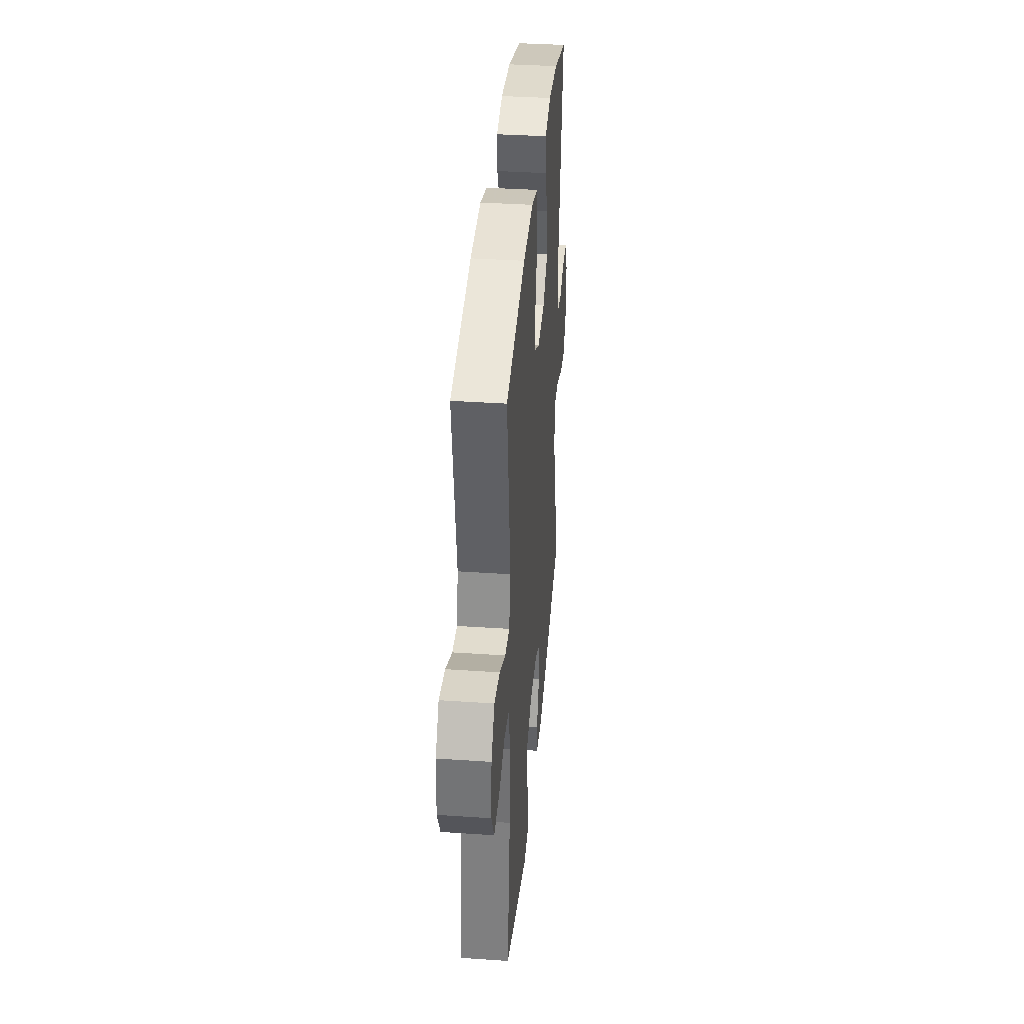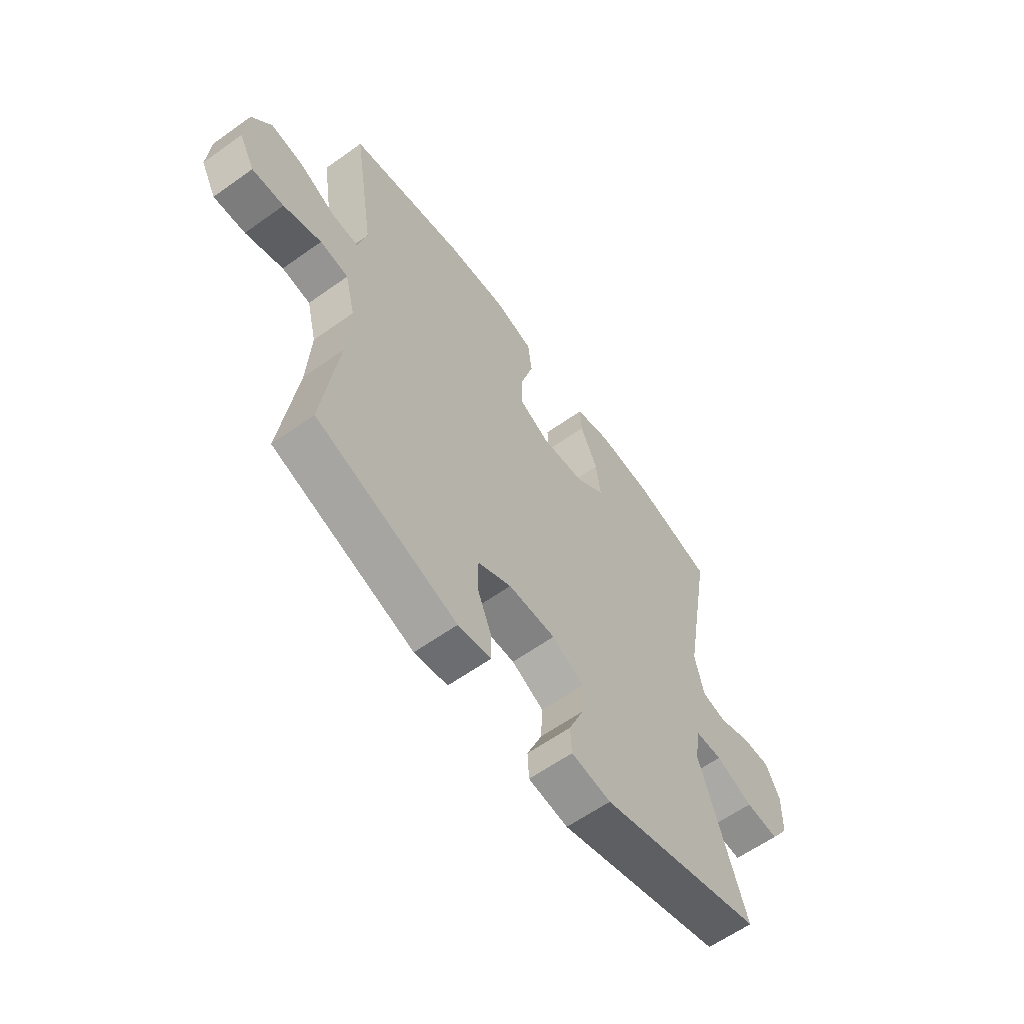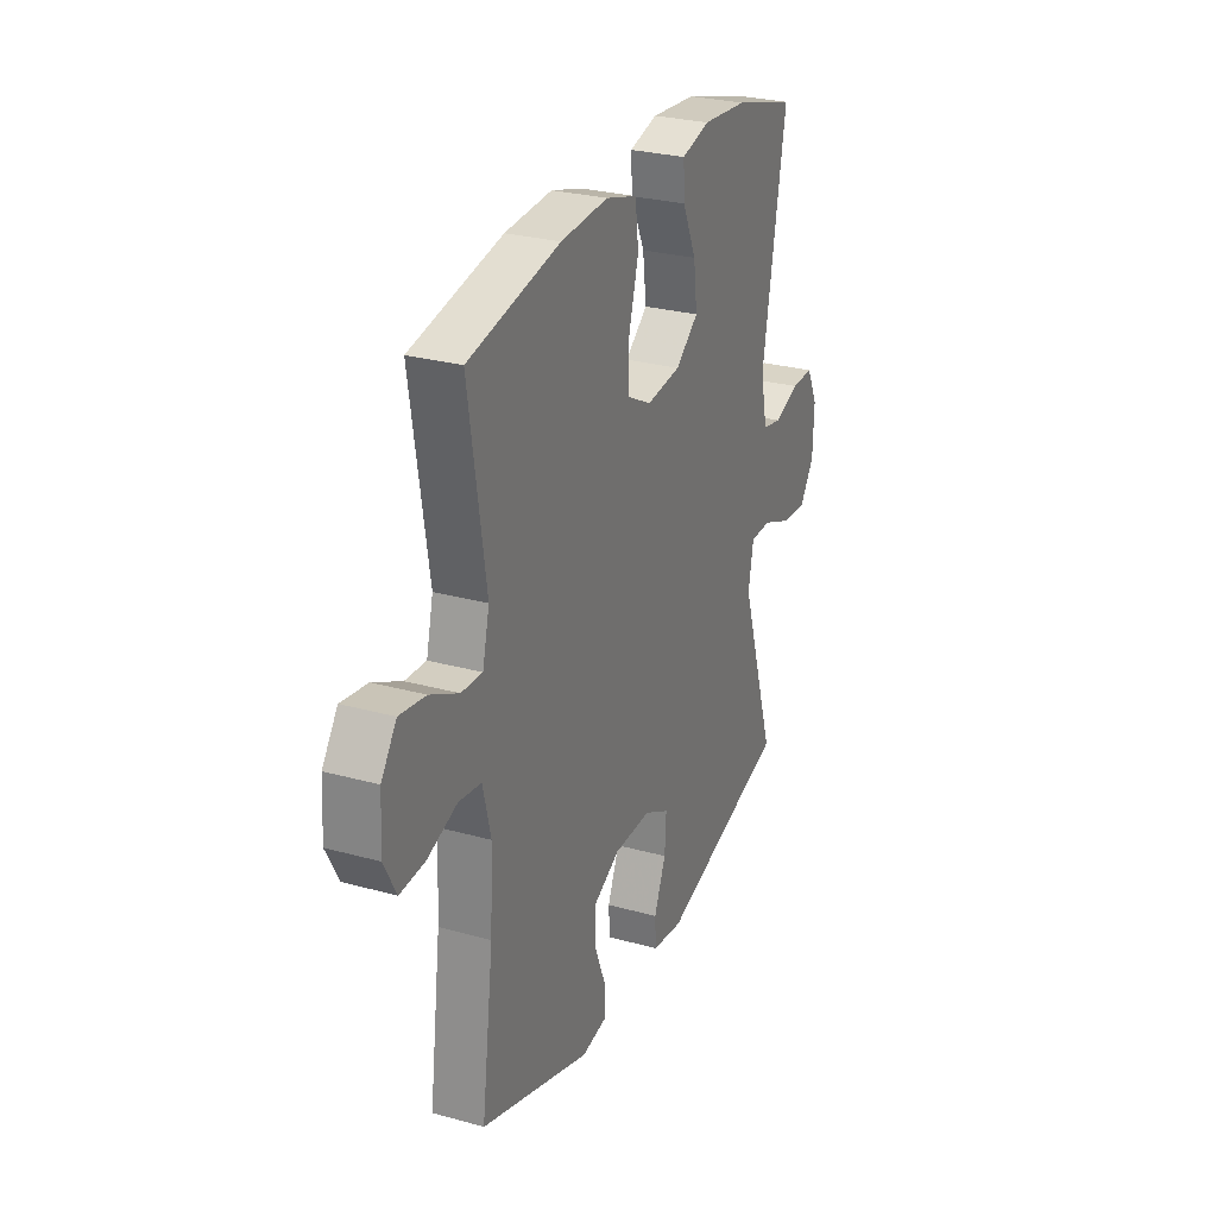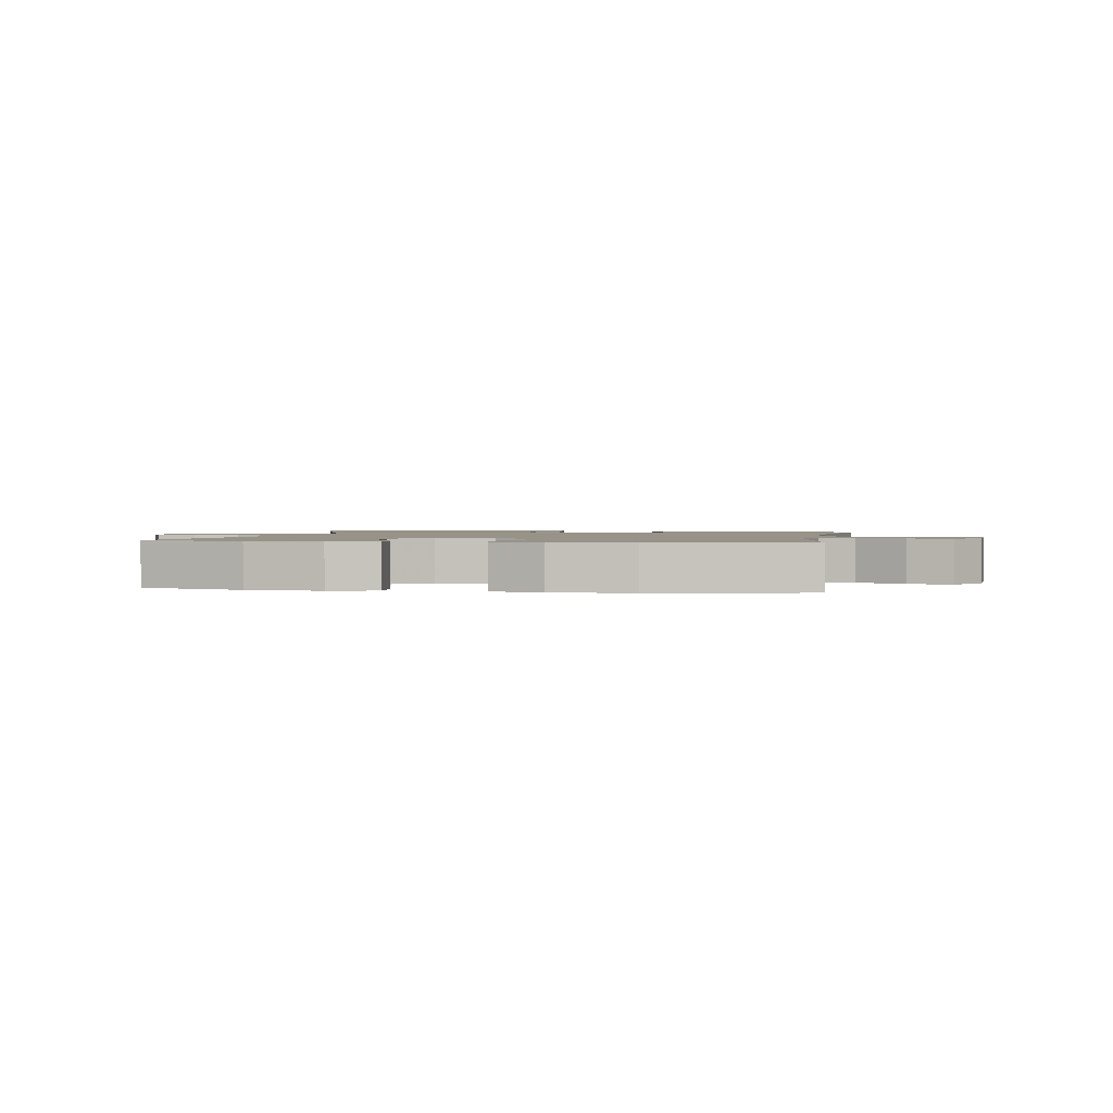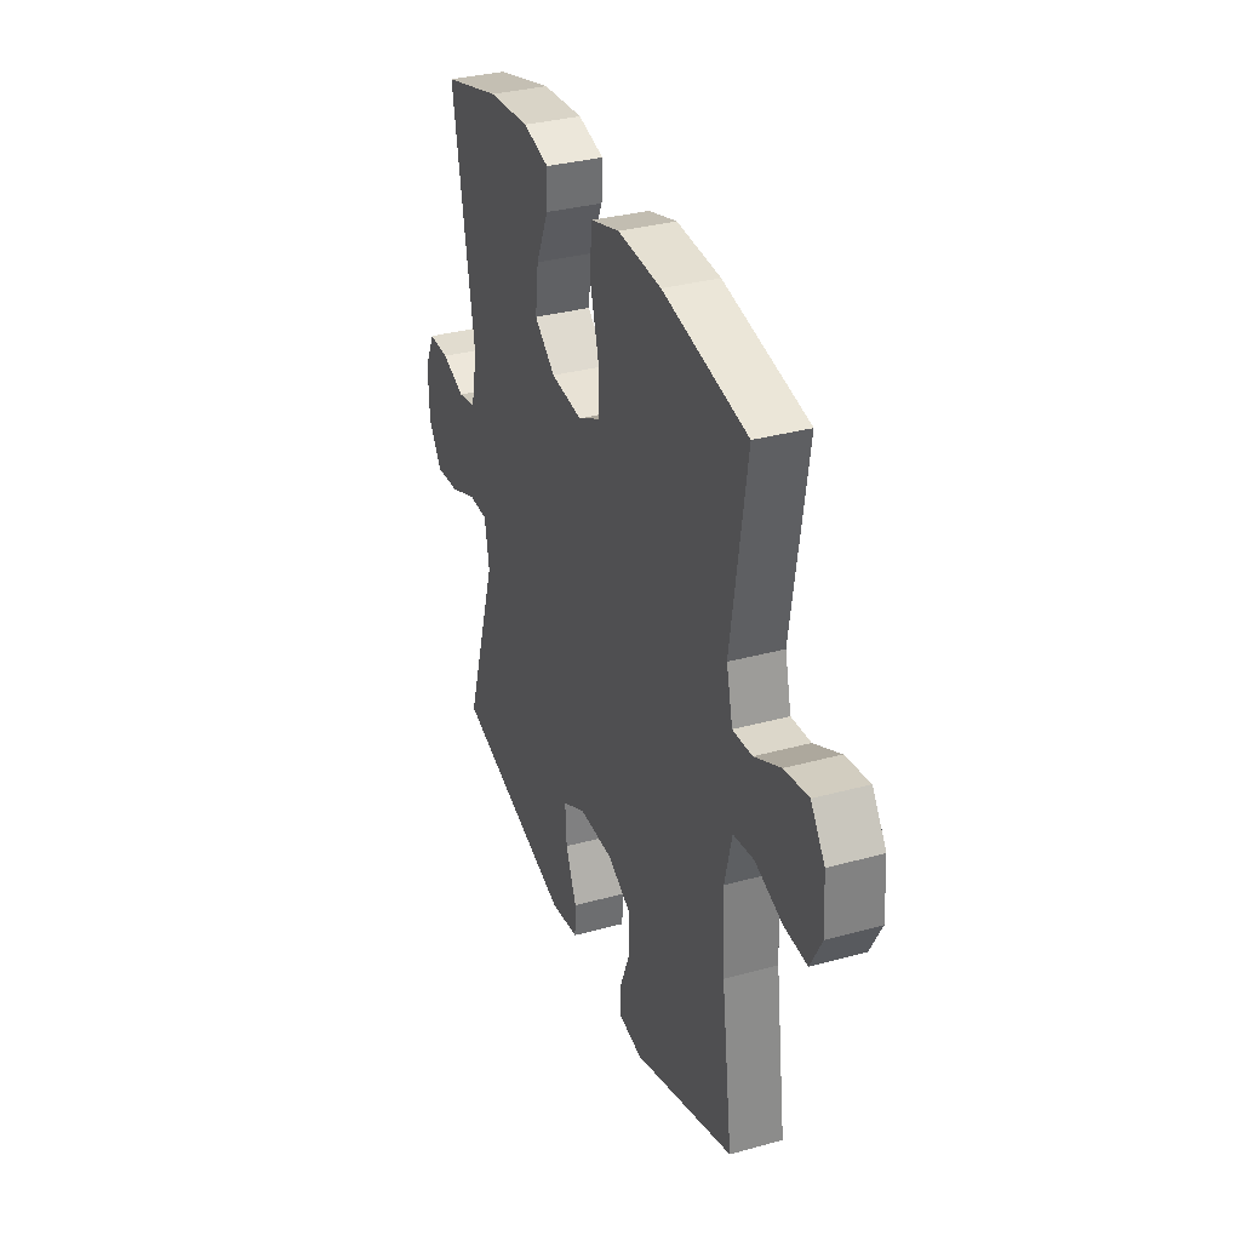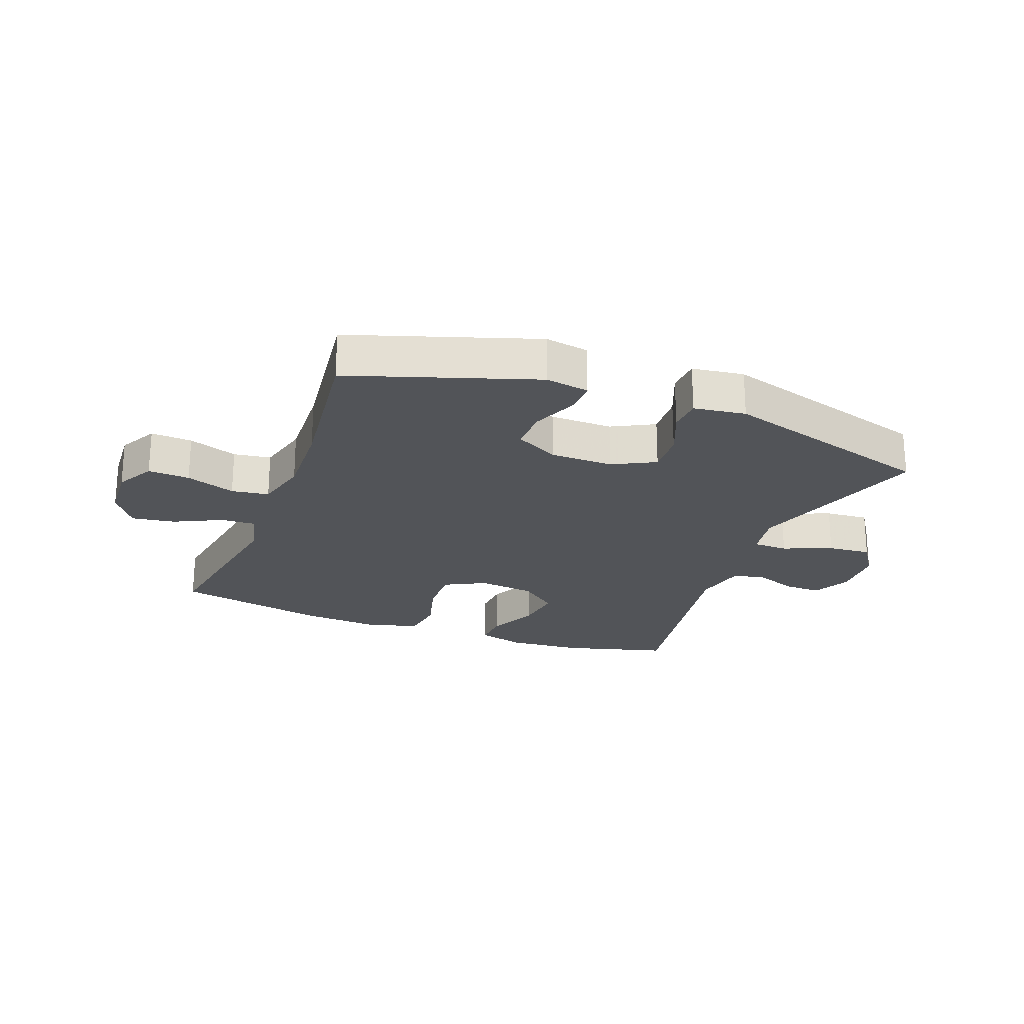
<metadata>
{"format":"obj","ext":"obj","renderer":"f3d","projection":"perspective","resolution":1024,"background":"white","views":[{"elev":37.0,"azim":95.0,"up":"+Z"},{"elev":-61.3,"azim":126.0,"up":"+Z"},{"elev":27.6,"azim":113.0,"up":"+Z"},{"elev":1.5,"azim":10.0,"up":"+Y"},{"elev":33.6,"azim":69.4,"up":"+Z"},{"elev":-22.9,"azim":159.0,"up":"+Y"}]}
</metadata>
<code>
v -0.5 0.07 -0.5
v -0.402 0.07 -0.196
v -0.416 0.07 -0.118
v -0.474 0.07 -0.117
v -0.555 0.07 -0.15
v -0.627 0.07 -0.156
v -0.667 0.07 -0.096
v -0.67 0.07 -0.006
v -0.639 0.07 0.057
v -0.577 0.07 0.056
v -0.508 0.07 0.03
v -0.454 0.07 0.041
v -0.435 0.07 0.13
v -0.5 0.07 0.5
v -0.327 0.07 0.548
v -0.203 0.07 0.558
v -0.125 0.07 0.537
v -0.128 0.07 0.476
v -0.166 0.07 0.392
v -0.176 0.07 0.312
v -0.113 0.07 0.262
v -0.018 0.07 0.251
v 0.049 0.07 0.286
v 0.048 0.07 0.366
v 0.021 0.07 0.462
v 0.03 0.07 0.536
v 0.116 0.07 0.561
v 0.247 0.07 0.552
v 0.5 0.07 0.5
v 0.453 0.07 0.196
v 0.472 0.07 0.118
v 0.53 0.07 0.121
v 0.609 0.07 0.16
v 0.681 0.07 0.171
v 0.723 0.07 0.111
v 0.729 0.07 0.019
v 0.695 0.07 -0.045
v 0.626 0.07 -0.041
v 0.544 0.07 -0.012
v 0.482 0.07 -0.021
v 0.46 0.07 -0.111
v 0.467 0.07 -0.247
v 0.5 0.07 -0.5
v 0.195 0.07 -0.602
v 0.123 0.07 -0.59
v 0.124 0.07 -0.535
v 0.155 0.07 -0.458
v 0.155 0.07 -0.388
v 0.082 0.07 -0.35
v -0.021 0.07 -0.349
v -0.091 0.07 -0.386
v -0.087 0.07 -0.457
v -0.054 0.07 -0.536
v -0.057 0.07 -0.592
v -0.143 0.07 -0.604
v -0.5 0 -0.5
v -0.402 0 -0.196
v -0.416 0 -0.118
v -0.474 0 -0.117
v -0.555 0 -0.15
v -0.627 0 -0.156
v -0.667 0 -0.096
v -0.67 0 -0.006
v -0.639 0 0.057
v -0.577 0 0.056
v -0.508 0 0.03
v -0.454 0 0.041
v -0.435 0 0.13
v -0.5 0 0.5
v -0.327 0 0.548
v -0.203 0 0.558
v -0.125 0 0.537
v -0.128 0 0.476
v -0.166 0 0.392
v -0.176 0 0.312
v -0.113 0 0.262
v -0.018 0 0.251
v 0.049 0 0.286
v 0.048 0 0.366
v 0.021 0 0.462
v 0.03 0 0.536
v 0.116 0 0.561
v 0.247 0 0.552
v 0.5 0 0.5
v 0.453 0 0.196
v 0.472 0 0.118
v 0.53 0 0.121
v 0.609 0 0.16
v 0.681 0 0.171
v 0.723 0 0.111
v 0.729 0 0.019
v 0.695 0 -0.045
v 0.626 0 -0.041
v 0.544 0 -0.012
v 0.482 0 -0.021
v 0.46 0 -0.111
v 0.467 0 -0.247
v 0.5 0 -0.5
v 0.195 0 -0.602
v 0.123 0 -0.59
v 0.124 0 -0.535
v 0.155 0 -0.458
v 0.155 0 -0.388
v 0.082 0 -0.35
v -0.021 0 -0.349
v -0.091 0 -0.386
v -0.087 0 -0.457
v -0.054 0 -0.536
v -0.057 0 -0.592
v -0.143 0 -0.604
f 52 53 54 55
f 51 52 55 1
f 50 51 1 2
f 49 50 2 3
f 44 45 46 47
f 42 43 44 47
f 41 42 47 48
f 40 41 48 49
f 36 37 38 39
f 36 39 40
f 35 36 40
f 32 33 34 35
f 31 32 35 40
f 30 31 40 49
f 24 25 26 27
f 23 24 27 28
f 16 17 18 19
f 16 19 20
f 13 14 15 16
f 12 13 16 20
f 8 9 10 11
f 8 11 12
f 7 8 12
f 4 5 6 7
f 3 4 7 12
f 23 28 29 30
f 22 23 30 49
f 21 22 49 3
f 3 12 20 21
f 110 109 108 107
f 56 110 107 106
f 57 56 106 105
f 58 57 105 104
f 102 101 100 99
f 102 99 98 97
f 103 102 97 96
f 104 103 96 95
f 94 93 92 91
f 95 94 91
f 95 91 90
f 90 89 88 87
f 95 90 87 86
f 104 95 86 85
f 82 81 80 79
f 83 82 79 78
f 74 73 72 71
f 75 74 71
f 71 70 69 68
f 75 71 68 67
f 66 65 64 63
f 67 66 63
f 67 63 62
f 62 61 60 59
f 67 62 59 58
f 85 84 83 78
f 104 85 78 77
f 58 104 77 76
f 76 75 67 58
f 1 56 57 2
f 2 57 58 3
f 3 58 59 4
f 4 59 60 5
f 5 60 61 6
f 6 61 62 7
f 7 62 63 8
f 8 63 64 9
f 9 64 65 10
f 10 65 66 11
f 11 66 67 12
f 12 67 68 13
f 13 68 69 14
f 14 69 70 15
f 15 70 71 16
f 16 71 72 17
f 17 72 73 18
f 18 73 74 19
f 19 74 75 20
f 20 75 76 21
f 21 76 77 22
f 22 77 78 23
f 23 78 79 24
f 24 79 80 25
f 25 80 81 26
f 26 81 82 27
f 27 82 83 28
f 28 83 84 29
f 29 84 85 30
f 30 85 86 31
f 31 86 87 32
f 32 87 88 33
f 33 88 89 34
f 34 89 90 35
f 35 90 91 36
f 36 91 92 37
f 37 92 93 38
f 38 93 94 39
f 39 94 95 40
f 40 95 96 41
f 41 96 97 42
f 42 97 98 43
f 43 98 99 44
f 44 99 100 45
f 45 100 101 46
f 46 101 102 47
f 47 102 103 48
f 48 103 104 49
f 49 104 105 50
f 50 105 106 51
f 51 106 107 52
f 52 107 108 53
f 53 108 109 54
f 54 109 110 55
f 55 110 56 1

</code>
